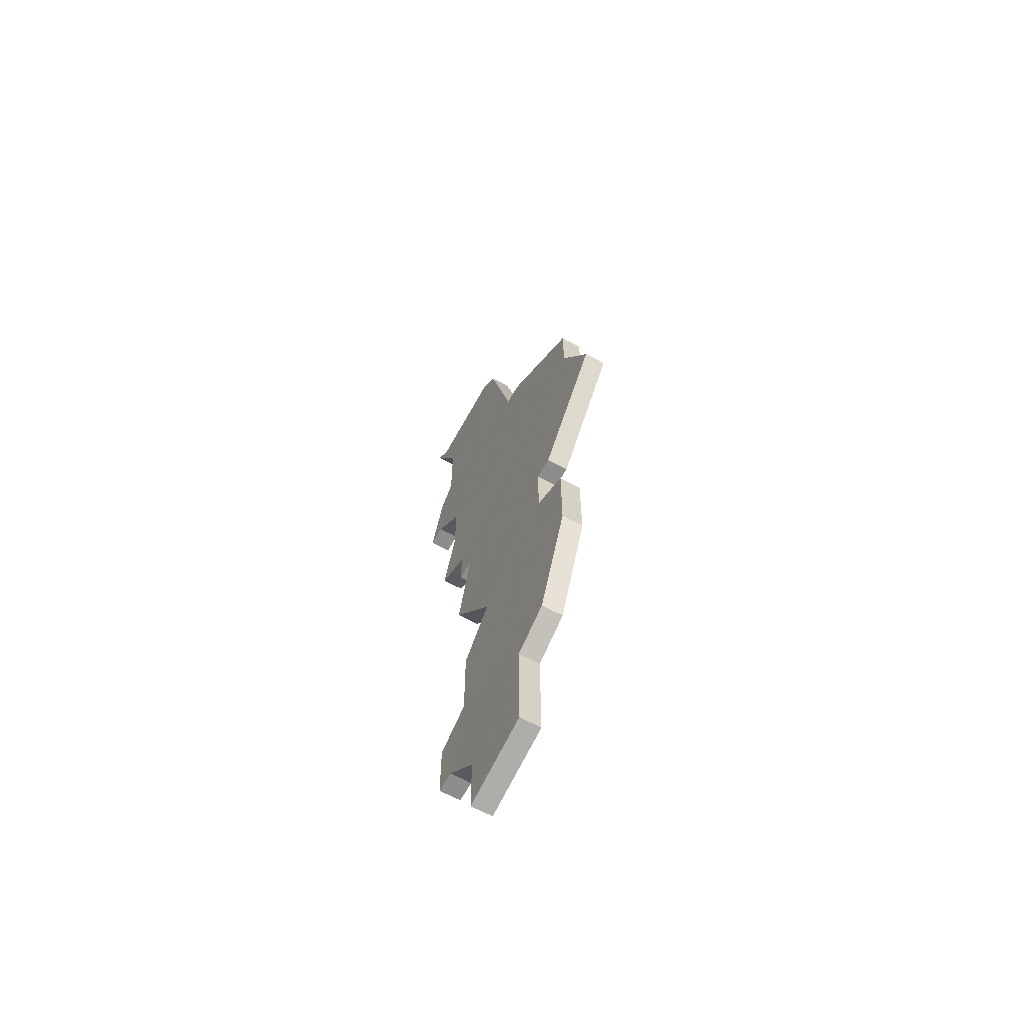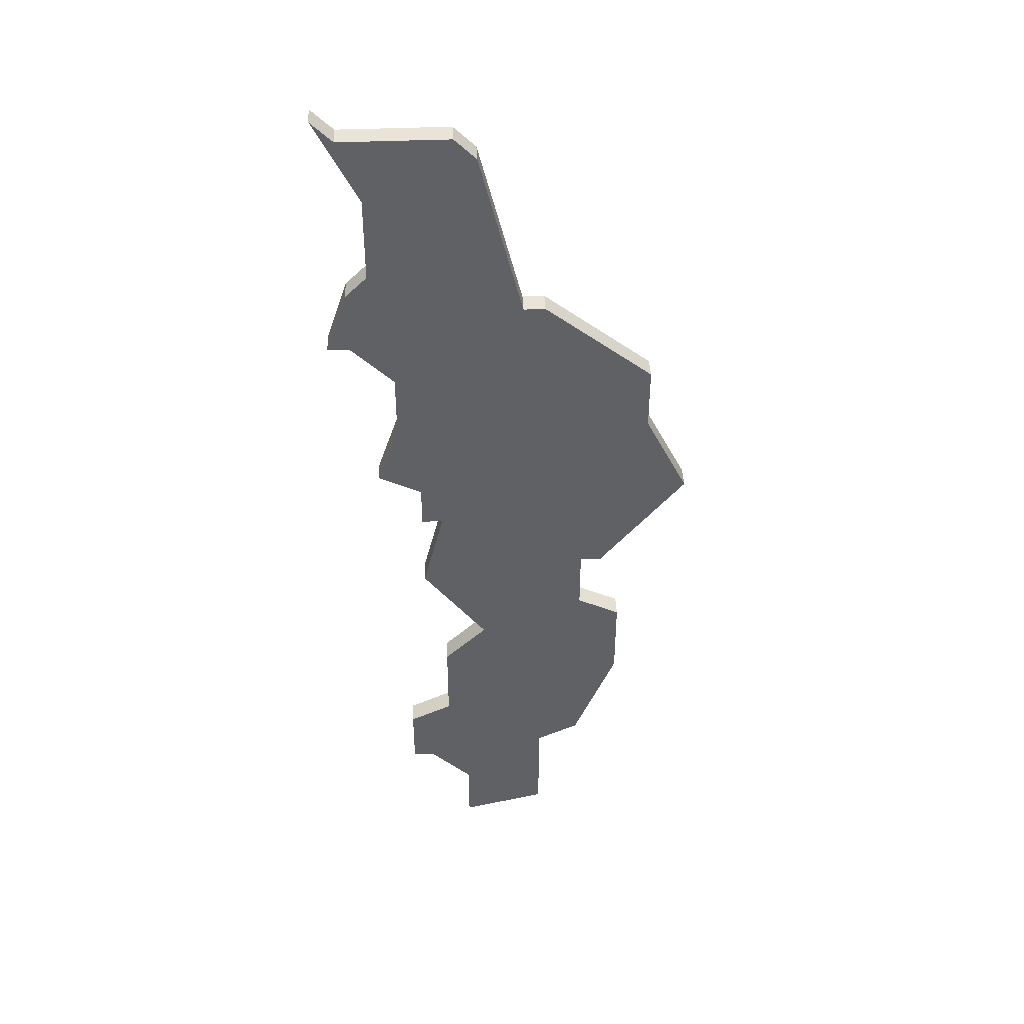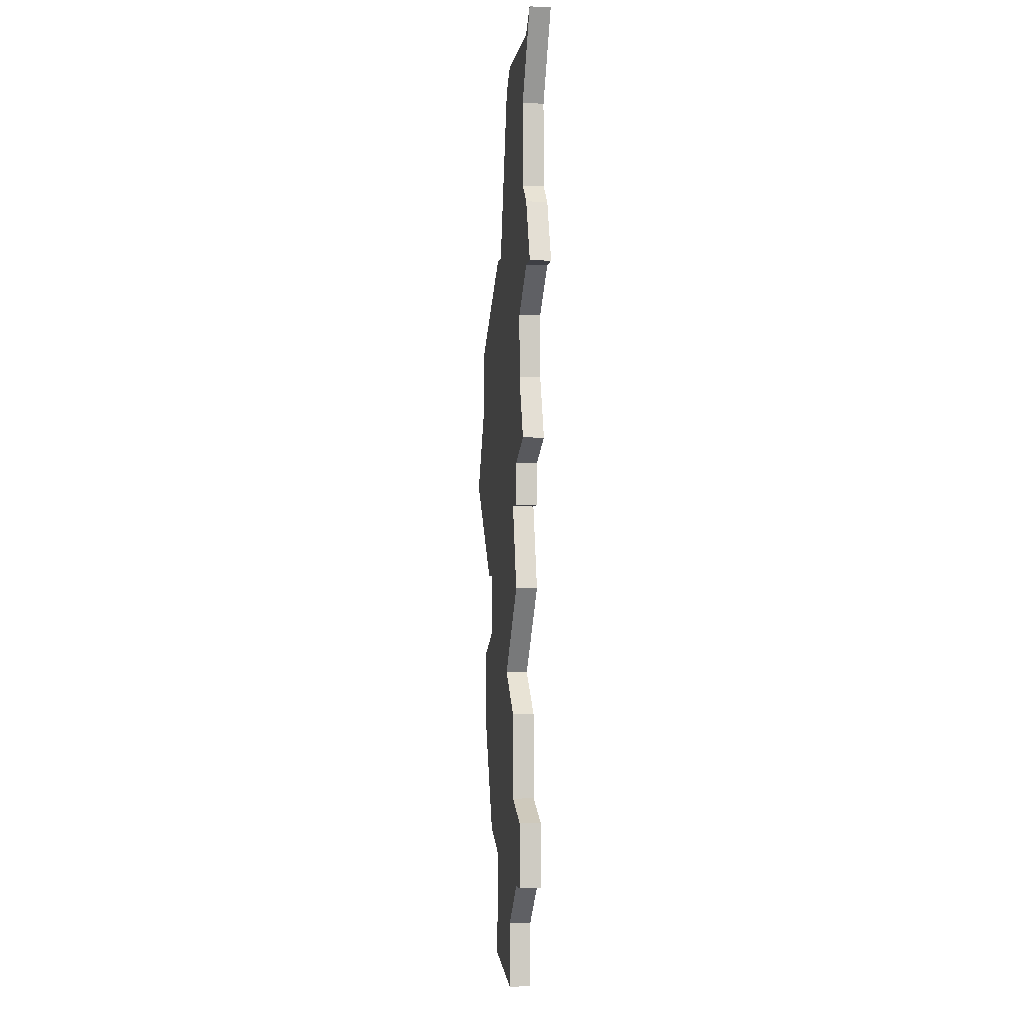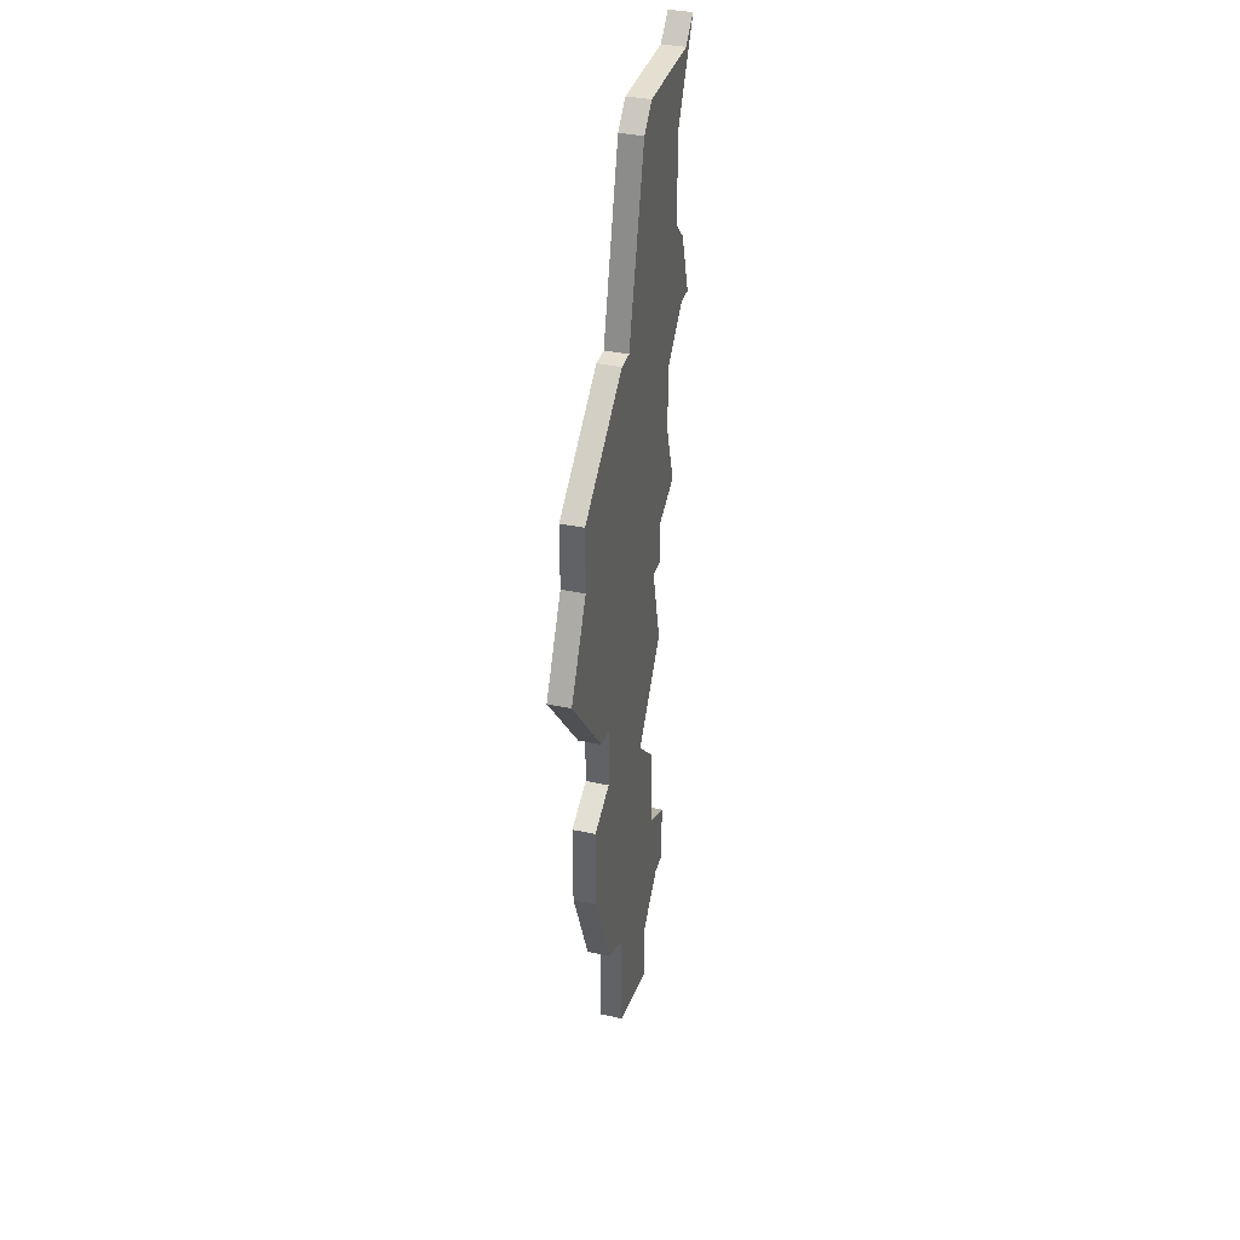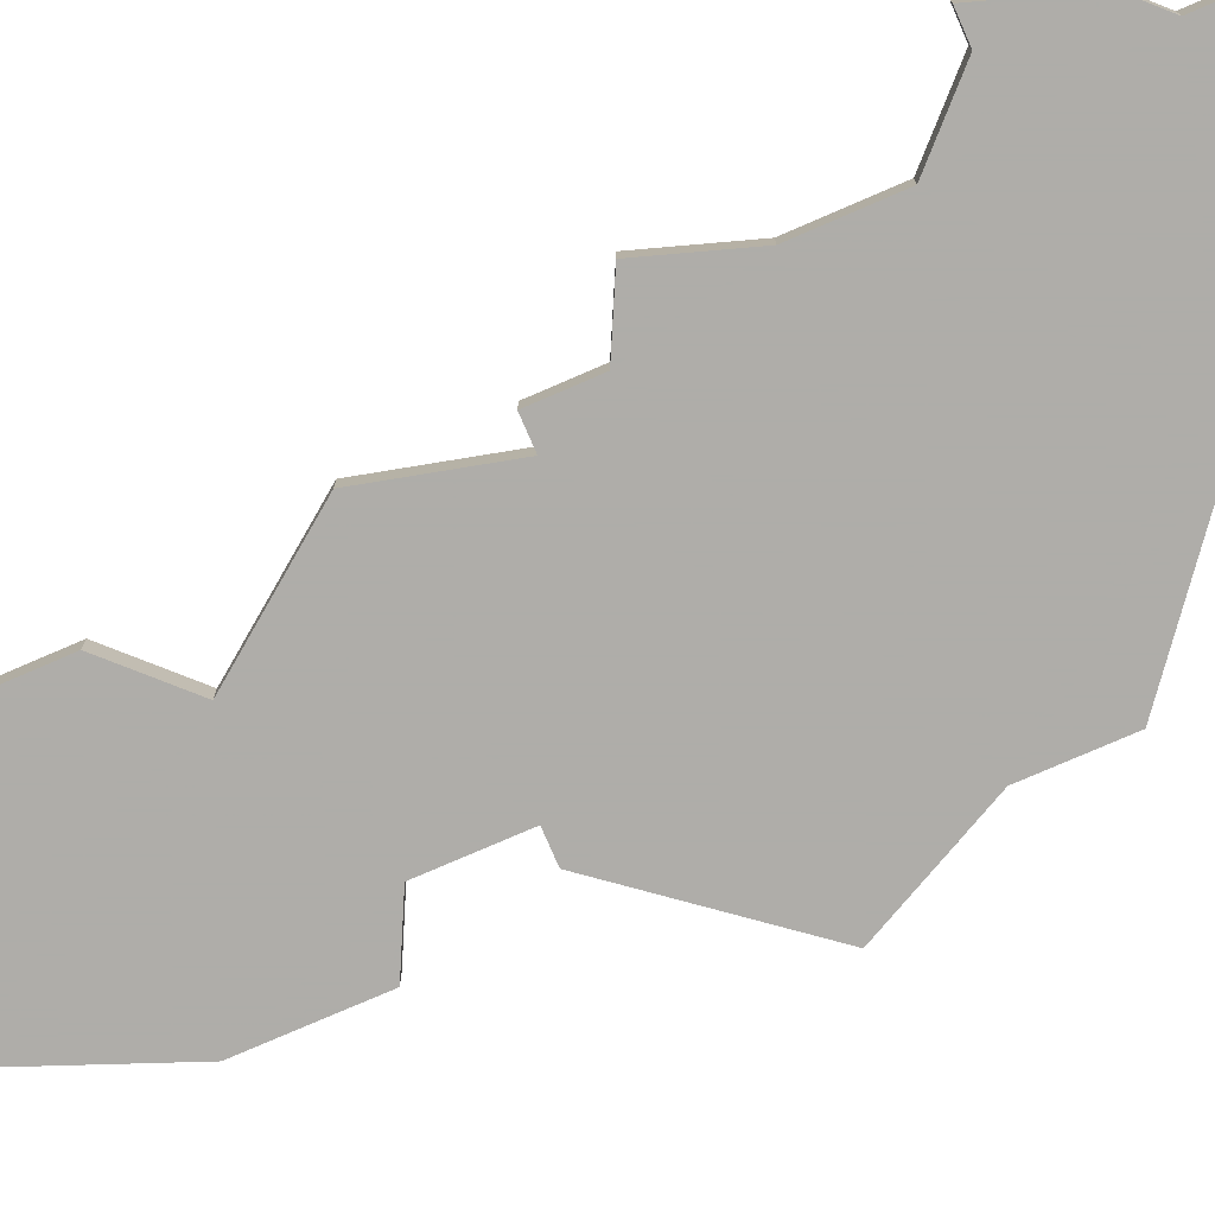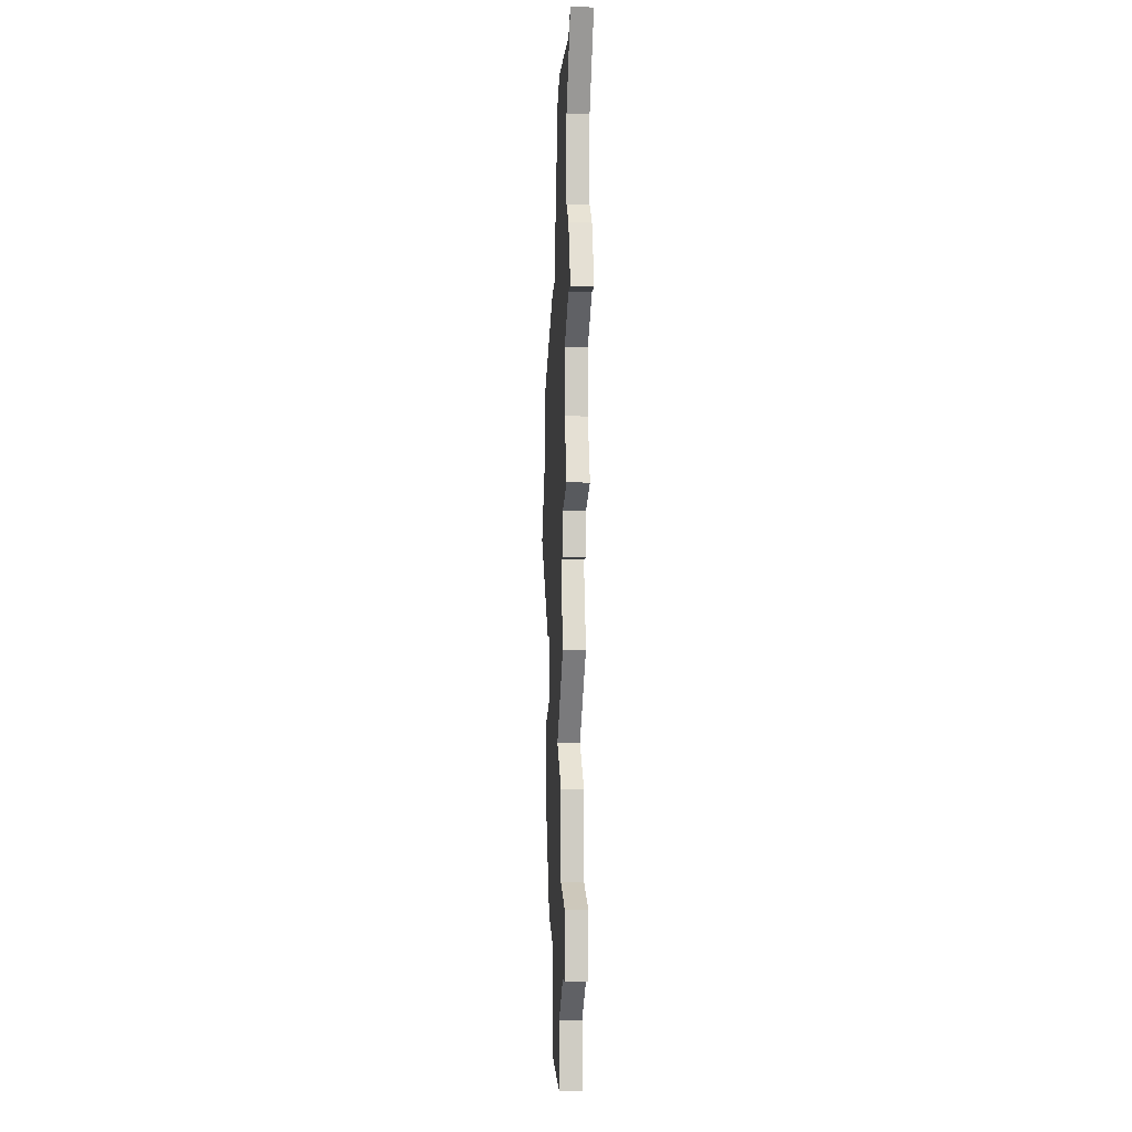
<metadata>
{"format":"obj","ext":"obj","renderer":"f3d","projection":"perspective","resolution":1024,"background":"white","views":[{"elev":-64.5,"azim":-118.8,"up":"+Y"},{"elev":43.1,"azim":177.3,"up":"+Y"},{"elev":-4.5,"azim":81.1,"up":"+Y"},{"elev":36.7,"azim":-74.2,"up":"+Y"},{"elev":-77.2,"azim":113.4,"up":"+Z"},{"elev":-4.9,"azim":85.4,"up":"+Y"}]}
</metadata>
<code>
v 4302 -1009 0
v 4302 -1009 1
v 4302 -985 0
v 4302 -985 1
v 4302 -1006 0
v 4302 -1006 1
v 4302 -982 0
v 4302 -982 1
v 4293 -994 0
v 4293 -994 1
v 4293 -997 0
v 4293 -997 1
v 4293 -1007 0
v 4293 -1007 1
v 4301 -991 0
v 4301 -991 1
v 4301 -1009 0
v 4301 -1009 1
v 4301 -995 0
v 4301 -995 1
v 4301 -989 0
v 4301 -989 1
v 4292 -994 0
v 4292 -994 1
v 4300 -991 0
v 4300 -991 1
v 4300 -1001 0
v 4300 -1001 1
v 4300 -1005 0
v 4300 -1005 1
v 4291 -1002 0
v 4291 -1002 1
v 4291 -998 0
v 4291 -998 1
v 4299 -969 0
v 4299 -969 1
v 4299 -1011 0
v 4299 -1011 1
v 4299 -1014 0
v 4299 -1014 1
v 4290 -985 0
v 4290 -985 1
v 4290 -982 0
v 4290 -982 1
v 4298 -970 0
v 4298 -970 1
v 4298 -999 0
v 4298 -999 1
v 4305 -968 0
v 4305 -968 1
v 4305 -980 0
v 4305 -980 1
v 4288 -989 0
v 4288 -989 1
v 4296 -978 0
v 4296 -978 1
v 4304 -977 0
v 4304 -977 1
v 4304 -969 0
v 4304 -969 1
v 4304 -980 0
v 4304 -980 1
v 4295 -1008 0
v 4295 -1008 1
v 4295 -978 0
v 4295 -978 1
v 4295 -1013 0
v 4295 -1013 1
v 4303 -976 0
v 4303 -976 1
v 4303 -988 0
v 4303 -988 1
v 4303 -972 0
v 4303 -972 1
f 47 31 11
f 31 33 11
f 47 13 31
f 37 39 67
f 63 13 29
f 67 63 37
f 9 19 47
f 47 29 13
f 9 47 11
f 9 53 41
f 41 43 65
f 23 53 9
f 41 55 3
f 65 55 41
f 35 73 45
f 41 25 9
f 69 55 45
f 37 63 17
f 63 29 17
f 19 9 25
f 17 29 5
f 47 27 29
f 25 21 15
f 1 17 5
f 41 3 21
f 21 3 71
f 45 73 69
f 7 69 61
f 69 7 55
f 3 55 7
f 57 51 61
f 73 59 49
f 69 57 61
f 35 59 73
f 41 21 25
f 12 32 48
f 12 34 32
f 32 14 48
f 68 40 38
f 30 14 64
f 38 64 68
f 48 20 10
f 14 30 48
f 12 48 10
f 42 54 10
f 66 44 42
f 10 54 24
f 4 56 42
f 42 56 66
f 46 74 36
f 10 26 42
f 46 56 70
f 18 64 38
f 18 30 64
f 26 10 20
f 6 30 18
f 30 28 48
f 16 22 26
f 6 18 2
f 22 4 42
f 72 4 22
f 70 74 46
f 62 70 8
f 56 8 70
f 8 56 4
f 62 52 58
f 50 60 74
f 62 58 70
f 74 60 36
f 26 22 42
f 56 46 55
f 55 46 45
f 66 56 65
f 65 56 55
f 44 66 43
f 43 66 65
f 42 44 41
f 41 44 43
f 54 42 53
f 53 42 41
f 24 54 23
f 23 54 53
f 10 24 9
f 9 24 23
f 12 10 11
f 11 10 9
f 34 12 33
f 33 12 11
f 32 34 31
f 31 34 33
f 14 32 13
f 13 32 31
f 64 14 63
f 63 14 13
f 68 64 67
f 67 64 63
f 40 68 39
f 39 68 67
f 38 40 37
f 37 40 39
f 18 38 17
f 17 38 37
f 2 18 1
f 1 18 17
f 6 2 5
f 5 2 1
f 30 6 29
f 29 6 5
f 28 30 27
f 27 30 29
f 48 28 47
f 47 28 27
f 20 48 19
f 19 48 47
f 26 20 25
f 25 20 19
f 16 26 15
f 15 26 25
f 22 16 21
f 21 16 15
f 72 22 71
f 71 22 21
f 4 72 3
f 3 72 71
f 8 4 7
f 7 4 3
f 62 8 61
f 61 8 7
f 52 62 51
f 51 62 61
f 58 52 57
f 57 52 51
f 70 58 69
f 69 58 57
f 74 70 73
f 73 70 69
f 50 74 49
f 49 74 73
f 60 50 59
f 59 50 49
f 46 36 45
f 45 36 35
f 36 60 35
f 35 60 59

</code>
